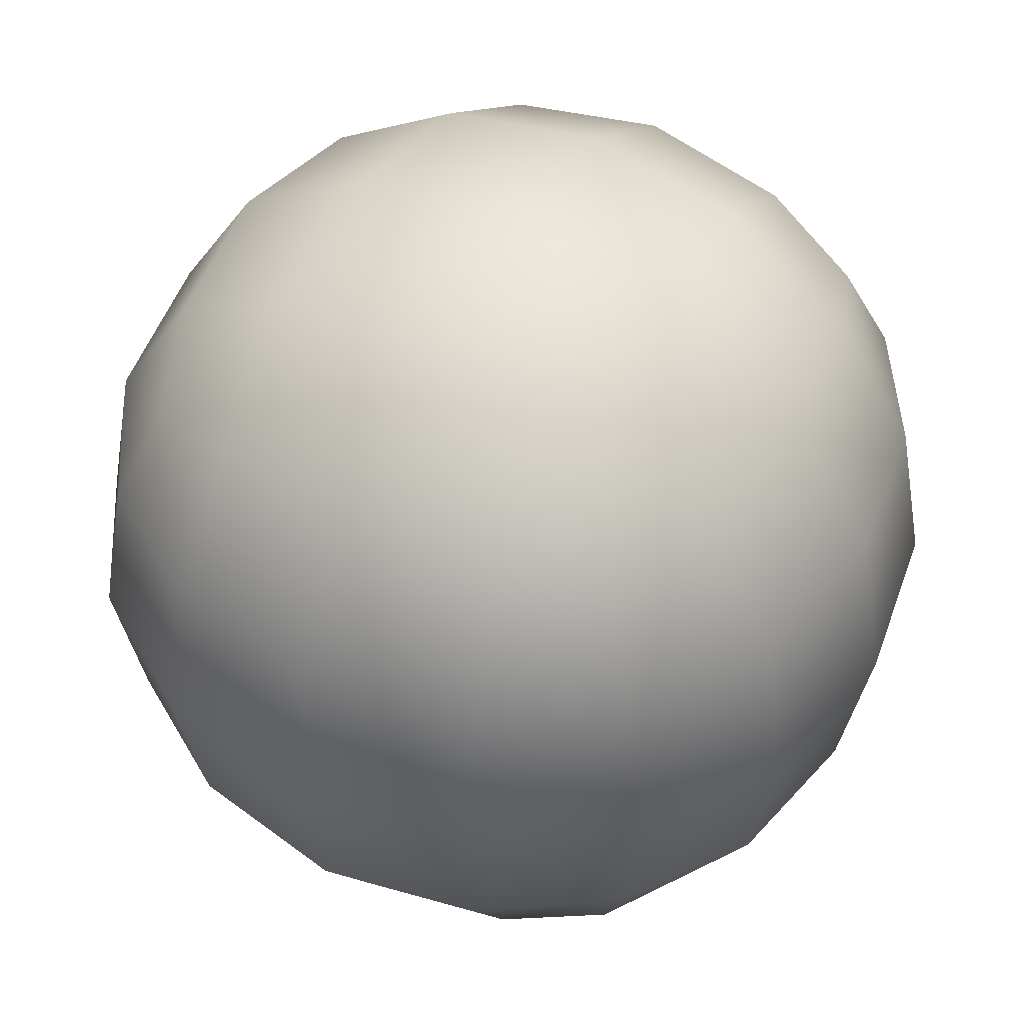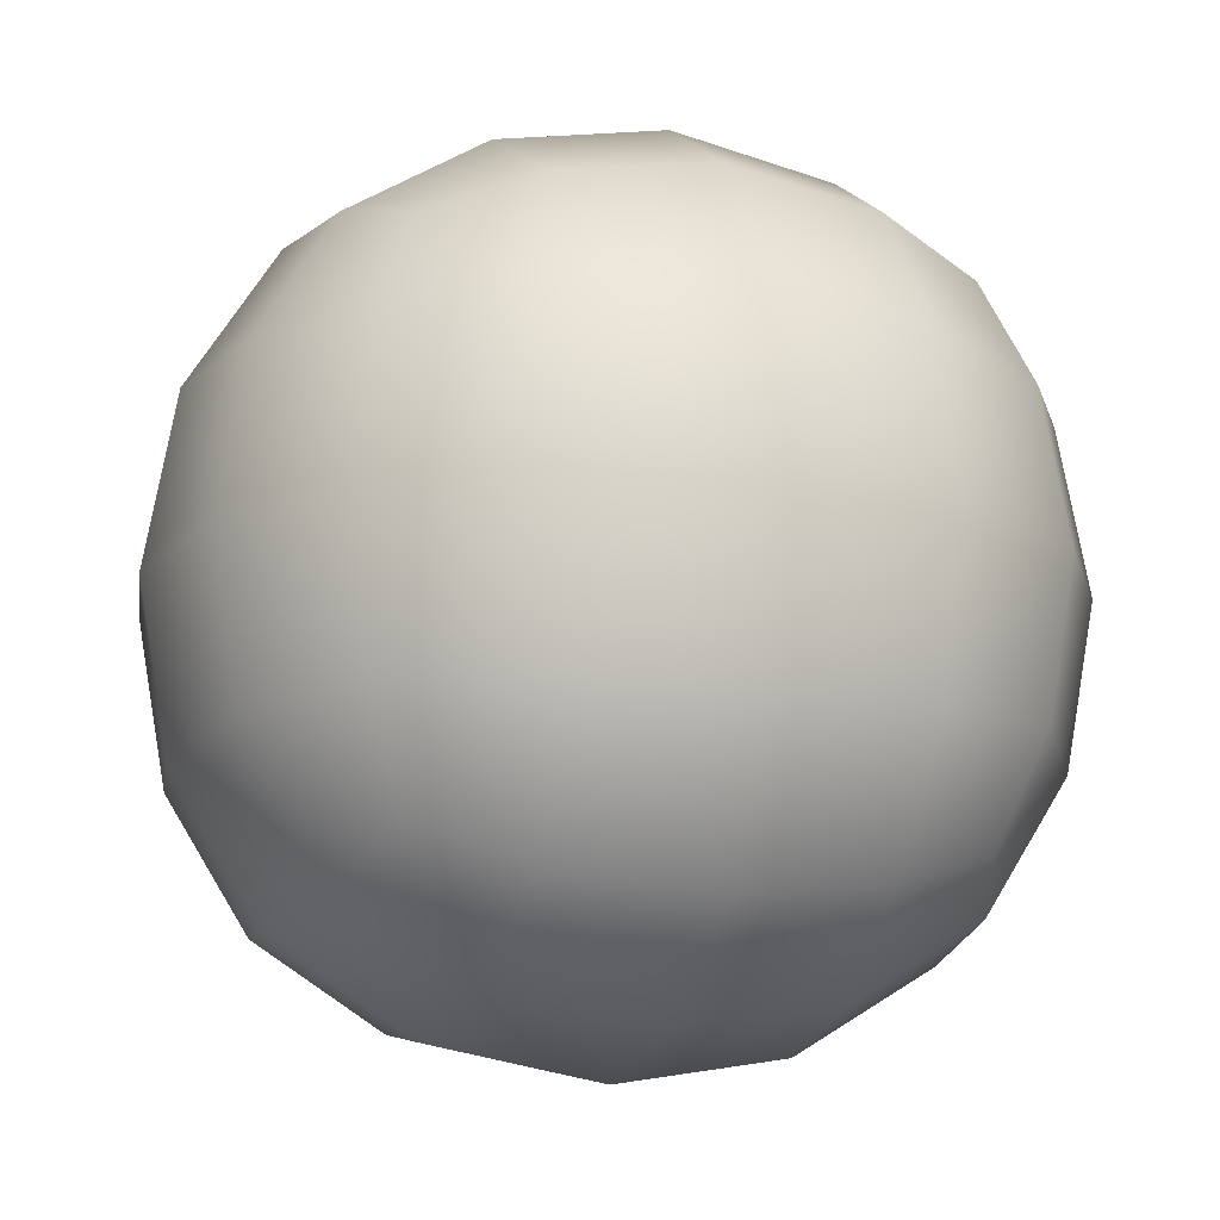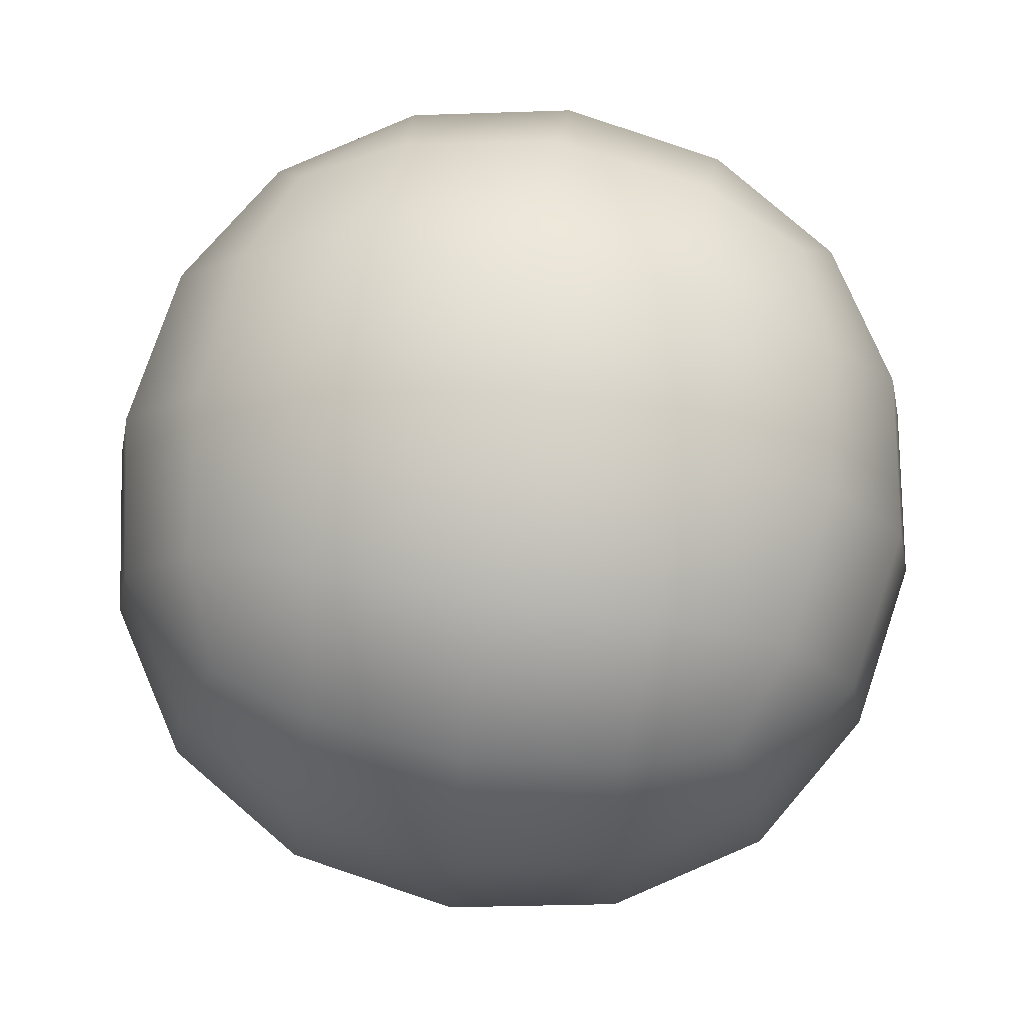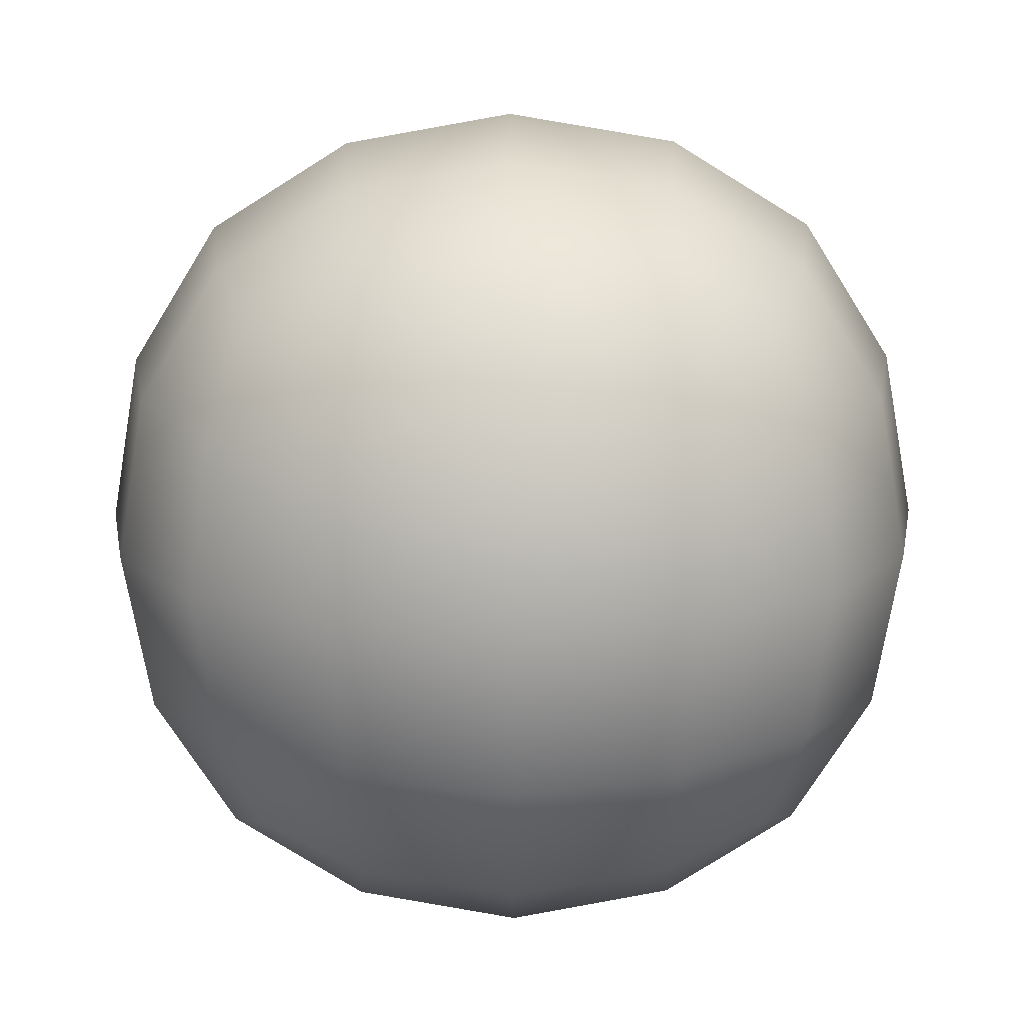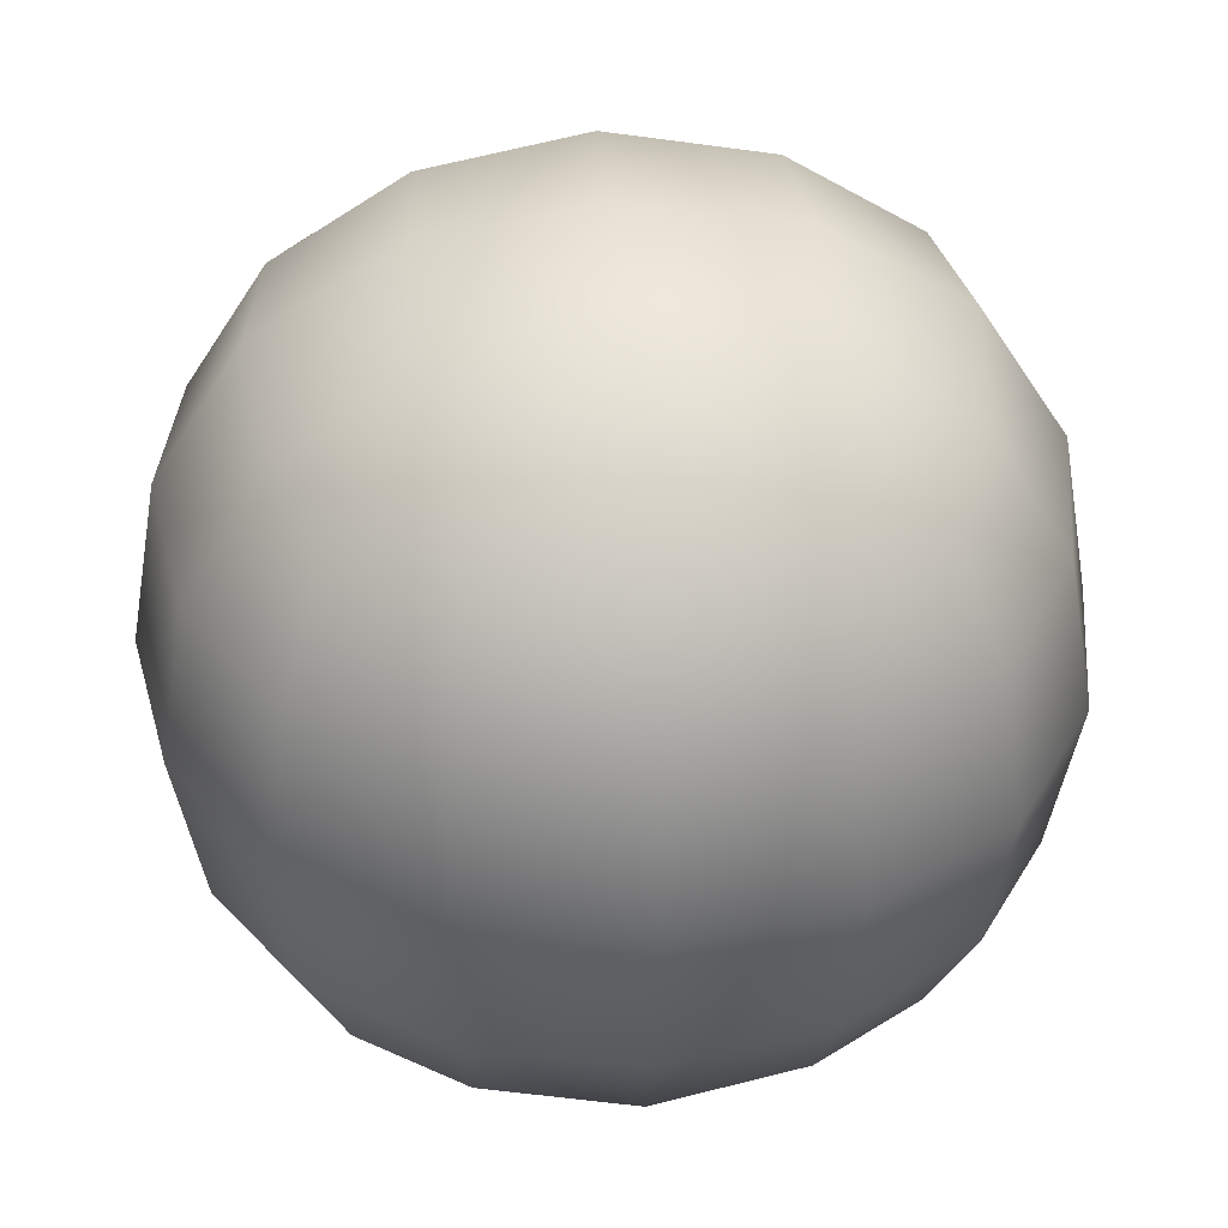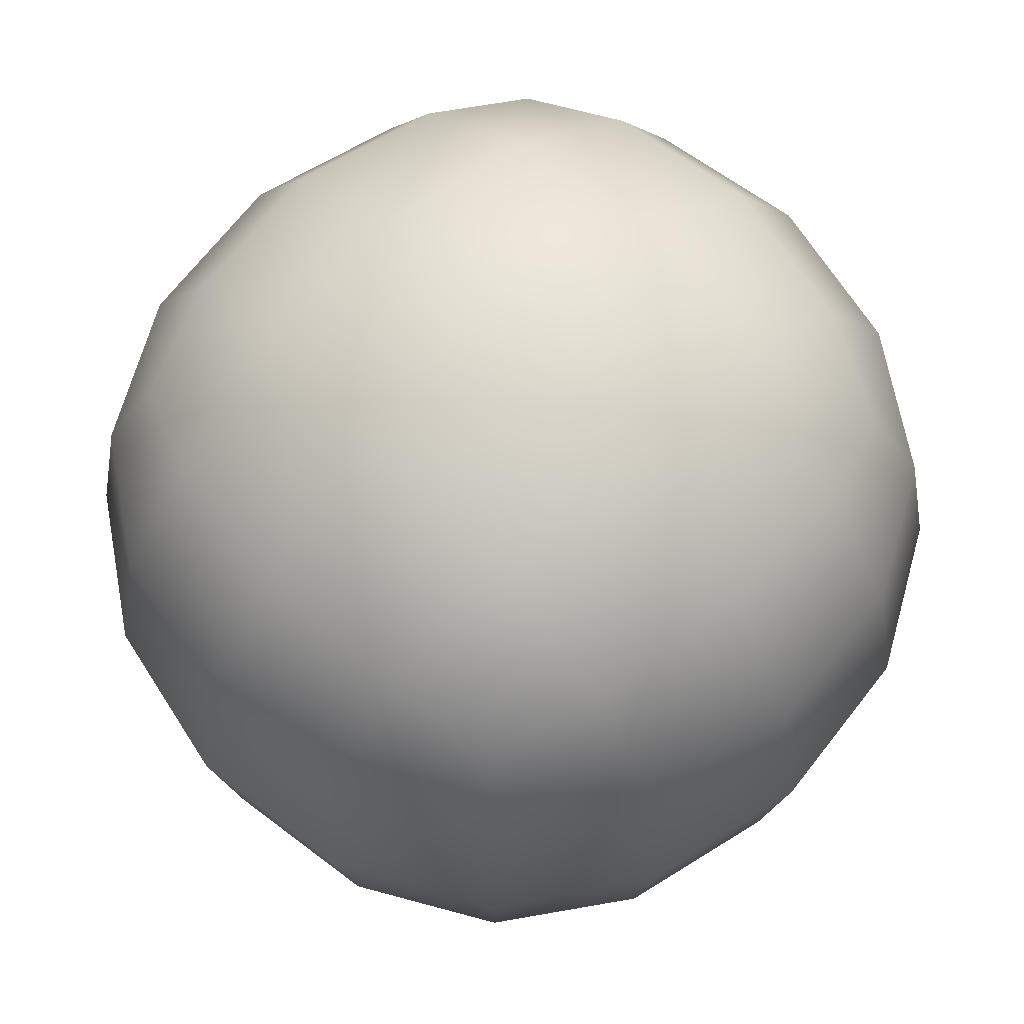
<metadata>
{"format":"obj","ext":"obj","renderer":"f3d","projection":"perspective","resolution":1024,"background":"white","views":[{"elev":48.4,"azim":29.1,"up":"+Z"},{"elev":-14.9,"azim":71.9,"up":"+Y"},{"elev":77.6,"azim":98.7,"up":"+Z"},{"elev":-74.7,"azim":-89.7,"up":"+Z"},{"elev":38.4,"azim":174.9,"up":"+Y"},{"elev":65.6,"azim":47.6,"up":"+Z"}]}
</metadata>
<code>
o Cube
v 2.642 2.642 -2.642
v 2.642 -2.642 -2.642
v 2.642 2.642 2.642
v 2.642 -2.642 2.642
v -2.642 2.642 -2.642
v -2.642 -2.642 -2.642
v -2.642 2.642 2.642
v -2.642 -2.642 2.642
v -3.028 -3.028 -1.568
v -3.221 -3.221 -0
v -3.028 -3.028 1.568
v 1.568 -3.028 -3.028
v 0 -3.221 -3.221
v -1.568 -3.028 -3.028
v 3.028 1.568 -3.028
v 3.221 0 -3.221
v 3.028 -1.568 -3.028
v -3.028 -1.568 3.028
v -3.221 -0 3.221
v -3.028 1.568 3.028
v 3.028 1.568 3.028
v 3.221 0 3.221
v 3.028 -1.568 3.028
v -3.028 1.568 -3.028
v -3.221 -0 -3.221
v -3.028 -1.568 -3.028
v 1.568 3.028 3.028
v -0 3.221 3.221
v -1.568 3.028 3.028
v 3.028 3.028 -1.568
v 3.221 3.221 0
v 3.028 3.028 1.568
v -1.568 -3.028 3.028
v -0 -3.221 3.221
v 1.568 -3.028 3.028
v -3.028 3.028 1.568
v -3.221 3.221 -0
v -3.028 3.028 -1.568
v -1.568 3.028 -3.028
v 0 3.221 -3.221
v 1.568 3.028 -3.028
v 3.028 -3.028 1.568
v 3.221 -3.221 0
v 3.028 -3.028 -1.568
v 1.671 3.852 -1.671
v 0 4.131 -1.76
v -1.671 3.852 -1.671
v 1.76 4.131 0
v -0 4.436 -0
v -1.76 4.131 -0
v 1.671 3.852 1.671
v -0 4.131 1.76
v -1.671 3.852 1.671
v 1.671 -1.671 3.852
v 1.76 -0 4.131
v 1.671 1.671 3.852
v -0 -1.76 4.131
v 0 0 4.436
v 0 1.76 4.131
v -1.671 -1.671 3.852
v -1.76 0 4.131
v -1.671 1.671 3.852
v -3.852 -1.671 1.671
v -4.131 -0 1.76
v -3.852 1.671 1.671
v -4.131 -1.76 -0
v -4.436 0 -0
v -4.131 1.76 0
v -3.852 -1.671 -1.671
v -4.131 0 -1.76
v -3.852 1.671 -1.671
v -1.671 -3.852 -1.671
v -0 -4.131 -1.76
v 1.671 -3.852 -1.671
v -1.76 -4.131 0
v 0 -4.436 0
v 1.76 -4.131 -0
v -1.671 -3.852 1.671
v 0 -4.131 1.76
v 1.671 -3.852 1.671
v 3.852 -1.671 -1.671
v 4.131 -0 -1.76
v 3.852 1.671 -1.671
v 4.131 -1.76 0
v 4.436 0 -0
v 4.131 1.76 -0
v 3.852 -1.671 1.671
v 4.131 0 1.76
v 3.852 1.671 1.671
v -1.671 -1.671 -3.852
v -1.76 -0 -4.131
v -1.671 1.671 -3.852
v 0 -1.76 -4.131
v 0 0 -4.436
v -0 1.76 -4.131
v 1.671 -1.671 -3.852
v 1.76 0 -4.131
v 1.671 1.671 -3.852
f 45 46 49 48
f 46 47 50 49
f 48 49 52 51
f 49 50 53 52
f 1 41 45 30
f 41 40 46 45
f 40 39 47 46
f 39 5 38 47
f 47 38 37 50
f 50 37 36 53
f 53 36 7 29
f 52 53 29 28
f 51 52 28 27
f 32 51 27 3
f 31 48 51 32
f 30 45 48 31
f 54 55 58 57
f 55 56 59 58
f 57 58 61 60
f 58 59 62 61
f 4 23 54 35
f 23 22 55 54
f 22 21 56 55
f 21 3 27 56
f 56 27 28 59
f 59 28 29 62
f 62 29 7 20
f 61 62 20 19
f 60 61 19 18
f 33 60 18 8
f 34 57 60 33
f 35 54 57 34
f 63 64 67 66
f 64 65 68 67
f 66 67 70 69
f 67 68 71 70
f 8 18 63 11
f 18 19 64 63
f 19 20 65 64
f 20 7 36 65
f 65 36 37 68
f 68 37 38 71
f 71 38 5 24
f 70 71 24 25
f 69 70 25 26
f 9 69 26 6
f 10 66 69 9
f 11 63 66 10
f 72 73 76 75
f 73 74 77 76
f 75 76 79 78
f 76 77 80 79
f 6 14 72 9
f 14 13 73 72
f 13 12 74 73
f 12 2 44 74
f 74 44 43 77
f 77 43 42 80
f 80 42 4 35
f 79 80 35 34
f 78 79 34 33
f 11 78 33 8
f 10 75 78 11
f 9 72 75 10
f 81 82 85 84
f 82 83 86 85
f 84 85 88 87
f 85 86 89 88
f 2 17 81 44
f 17 16 82 81
f 16 15 83 82
f 15 1 30 83
f 83 30 31 86
f 86 31 32 89
f 89 32 3 21
f 88 89 21 22
f 87 88 22 23
f 42 87 23 4
f 43 84 87 42
f 44 81 84 43
f 90 91 94 93
f 91 92 95 94
f 93 94 97 96
f 94 95 98 97
f 6 26 90 14
f 26 25 91 90
f 25 24 92 91
f 24 5 39 92
f 92 39 40 95
f 95 40 41 98
f 98 41 1 15
f 97 98 15 16
f 96 97 16 17
f 12 96 17 2
f 13 93 96 12
f 14 90 93 13

</code>
